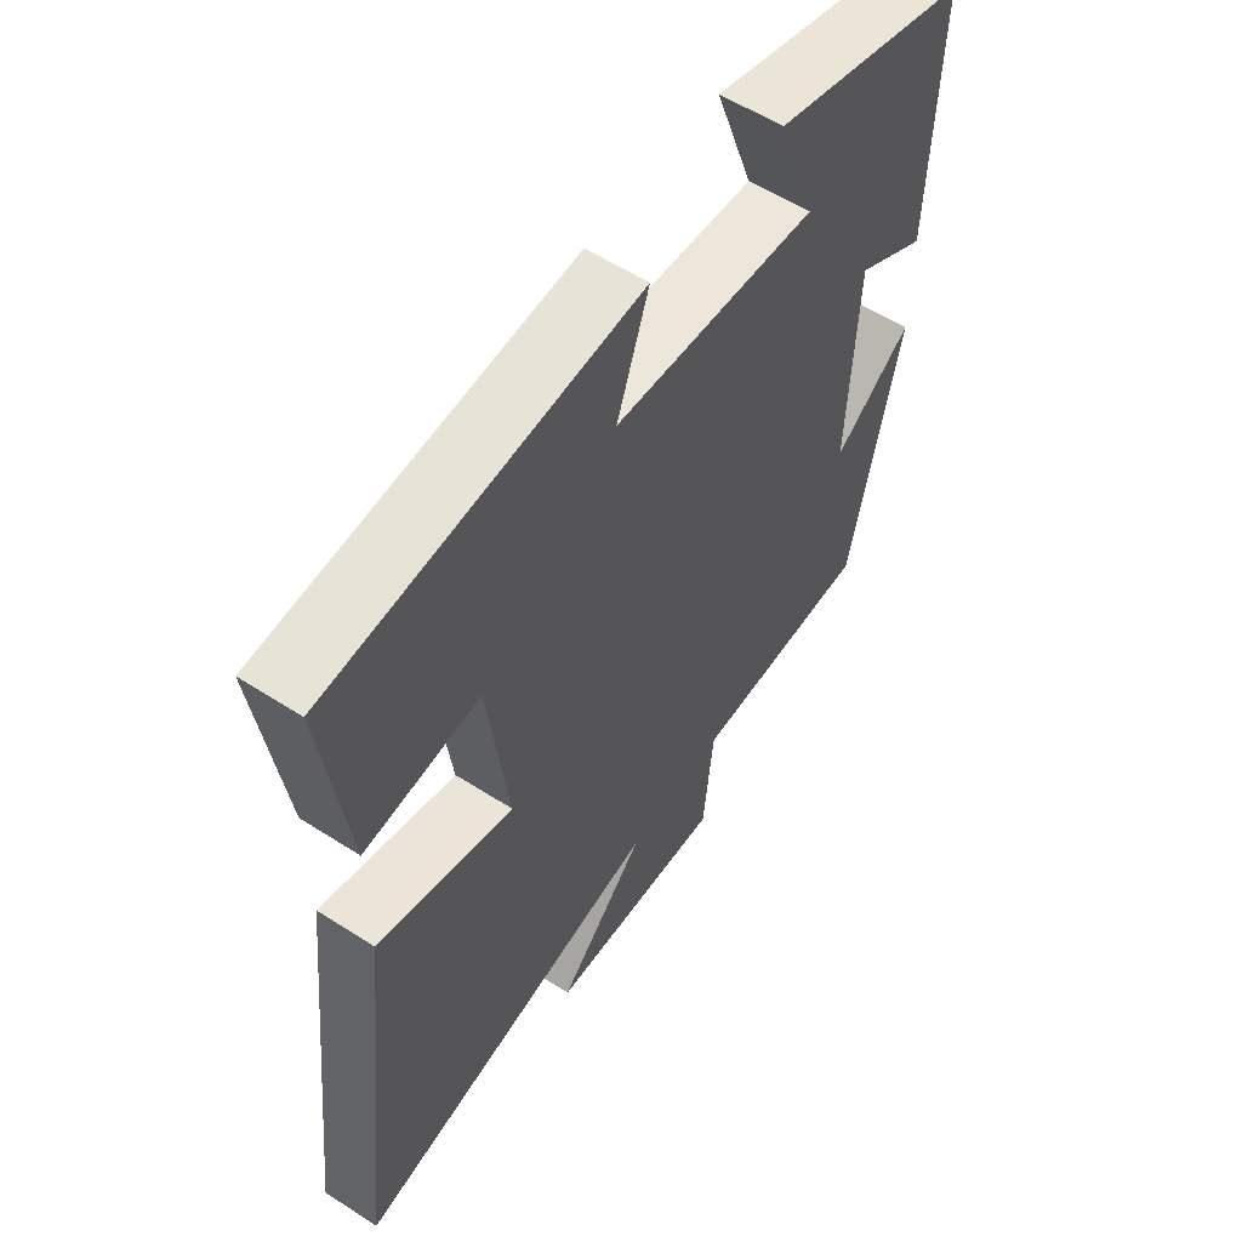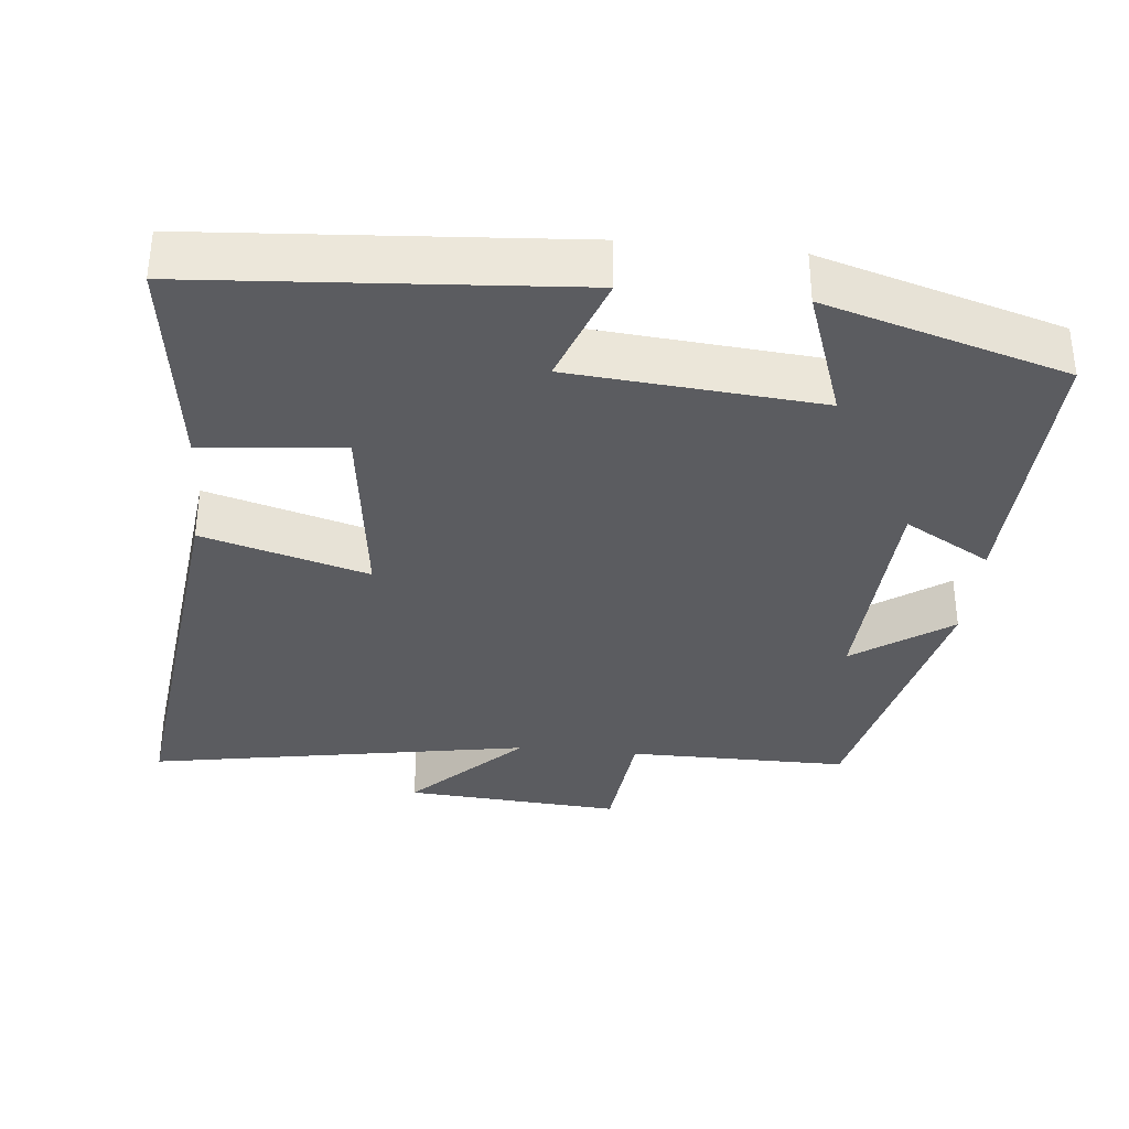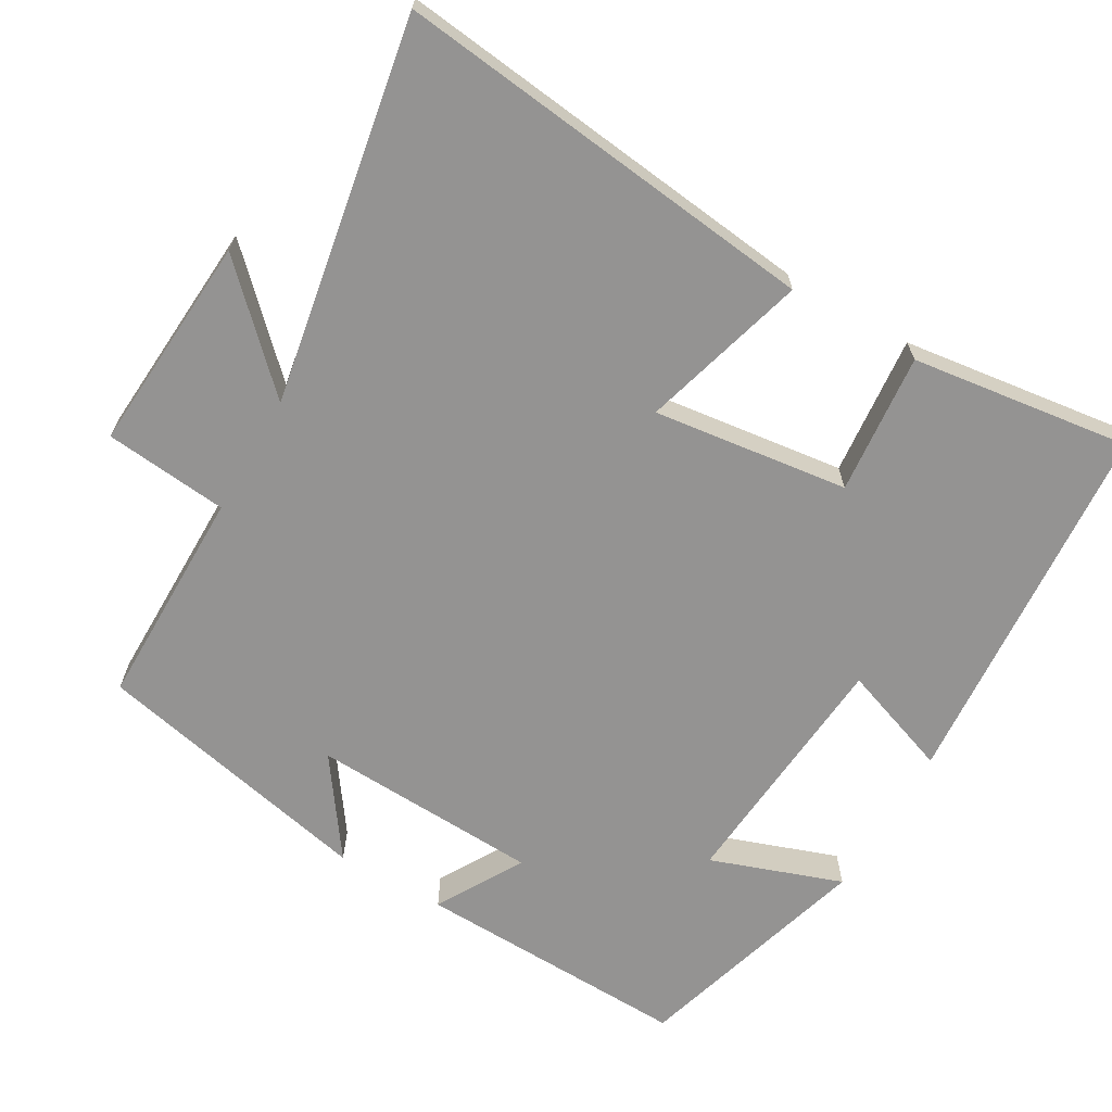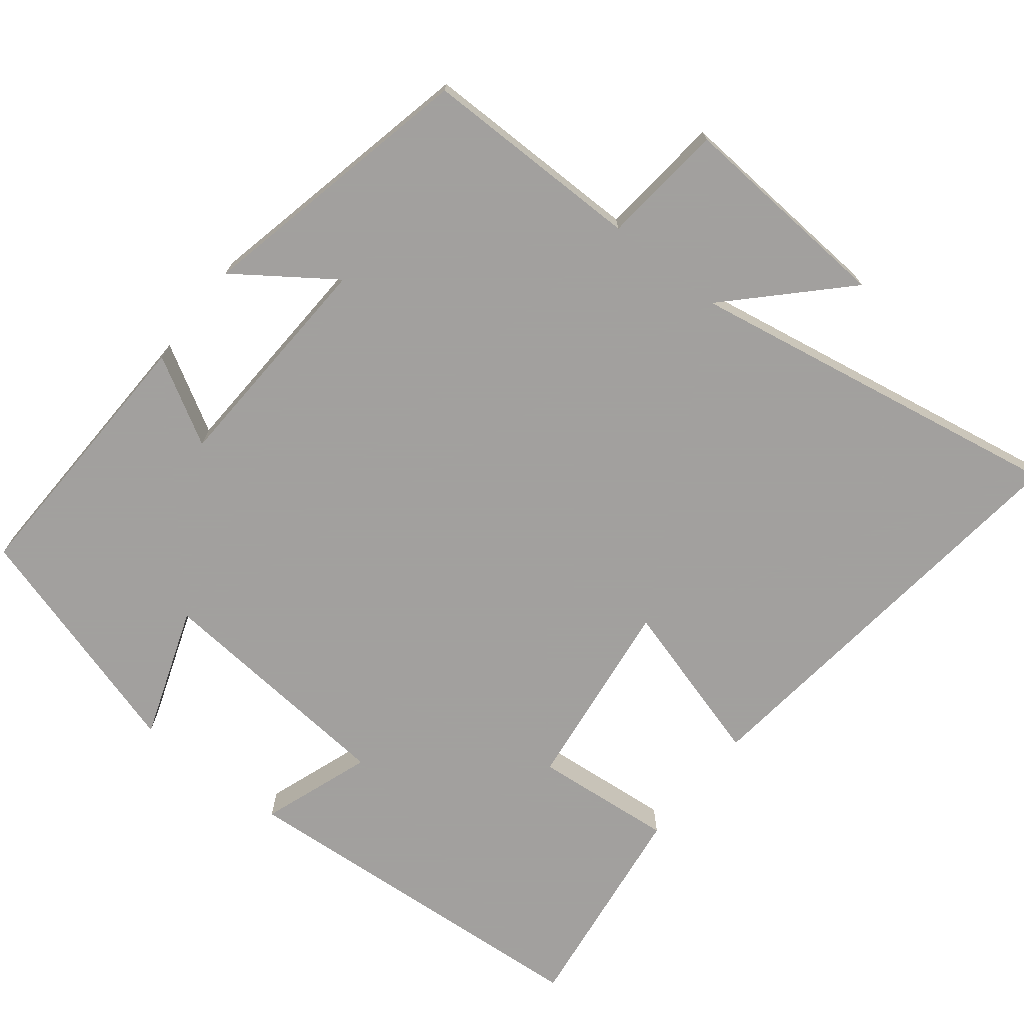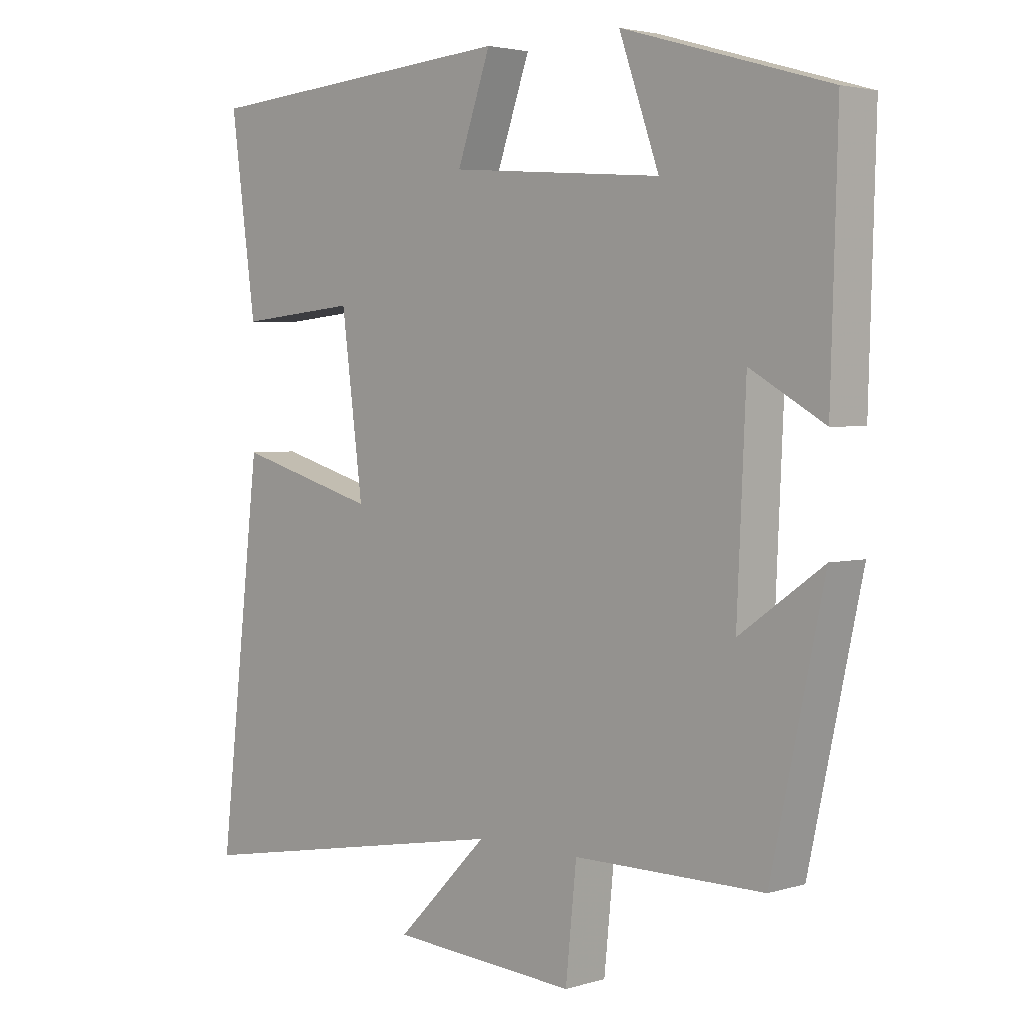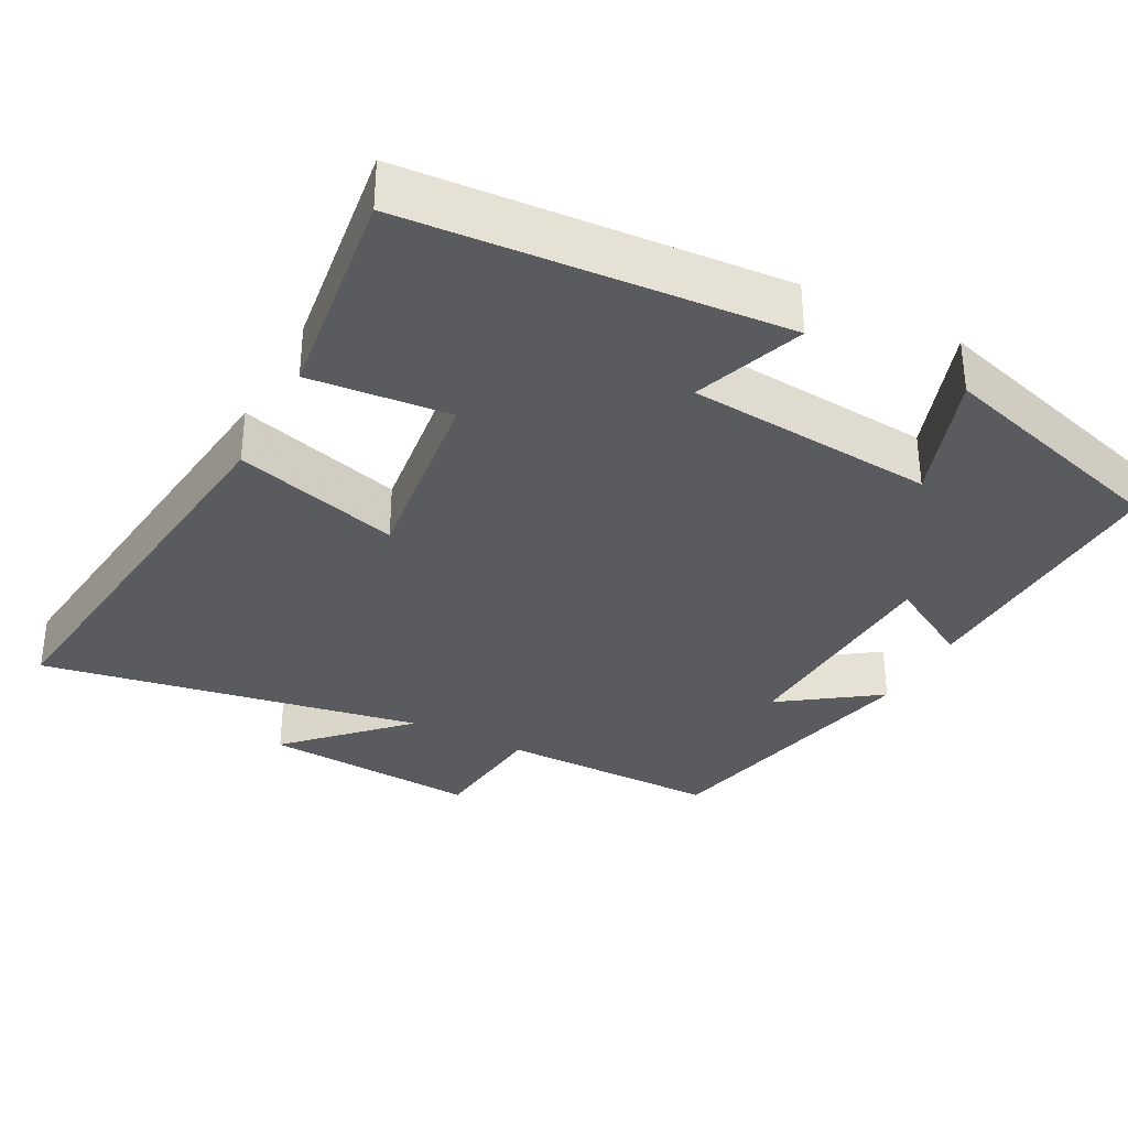
<metadata>
{"format":"obj","ext":"obj","renderer":"f3d","projection":"perspective","resolution":1024,"background":"white","views":[{"elev":57.1,"azim":-56.2,"up":"+Z"},{"elev":-34.7,"azim":-5.9,"up":"+Y"},{"elev":-66.8,"azim":-120.1,"up":"+Y"},{"elev":-71.9,"azim":141.6,"up":"+Y"},{"elev":3.1,"azim":44.8,"up":"+Z"},{"elev":-33.4,"azim":-27.9,"up":"+Y"}]}
</metadata>
<code>
v 0.511 0.07 0.405
v 0.5 0.07 0.032
v 0.383 0.07 0.099
v 0.369 0.07 -0.211
v 0.5 0.07 -0.118
v 0.417 0.07 -0.5
v 0.118 0.07 -0.5
v 0.101 0.07 -0.667
v -0.193 0.07 -0.647
v -0.048 0.07 -0.5
v -0.566 0.07 -0.593
v -0.5 0.07 -0.017
v -0.276 0.07 -0.081
v -0.31 0.07 0.183
v -0.5 0.07 0.165
v -0.54 0.07 0.462
v -0.034 0.07 0.5
v -0.087 0.07 0.35
v 0.249 0.07 0.322
v 0.186 0.07 0.5
v 0.511 0 0.405
v 0.5 0 0.032
v 0.383 0 0.099
v 0.369 0 -0.211
v 0.5 0 -0.118
v 0.417 0 -0.5
v 0.118 0 -0.5
v 0.101 0 -0.667
v -0.193 0 -0.647
v -0.048 0 -0.5
v -0.566 0 -0.593
v -0.5 0 -0.017
v -0.276 0 -0.081
v -0.31 0 0.183
v -0.5 0 0.165
v -0.54 0 0.462
v -0.034 0 0.5
v -0.087 0 0.35
v 0.249 0 0.322
v 0.186 0 0.5
f 19 20 1 2
f 15 16 17 18
f 14 15 18 19
f 13 14 19
f 10 11 12 13
f 10 13 19
f 7 8 9 10
f 7 10 19
f 4 5 6 7
f 3 4 7 19
f 2 3 19
f 22 21 40 39
f 38 37 36 35
f 39 38 35 34
f 39 34 33
f 33 32 31 30
f 39 33 30
f 30 29 28 27
f 39 30 27
f 27 26 25 24
f 39 27 24 23
f 39 23 22
f 1 21 22 2
f 2 22 23 3
f 3 23 24 4
f 4 24 25 5
f 5 25 26 6
f 6 26 27 7
f 7 27 28 8
f 8 28 29 9
f 9 29 30 10
f 10 30 31 11
f 11 31 32 12
f 12 32 33 13
f 13 33 34 14
f 14 34 35 15
f 15 35 36 16
f 16 36 37 17
f 17 37 38 18
f 18 38 39 19
f 19 39 40 20
f 20 40 21 1

</code>
